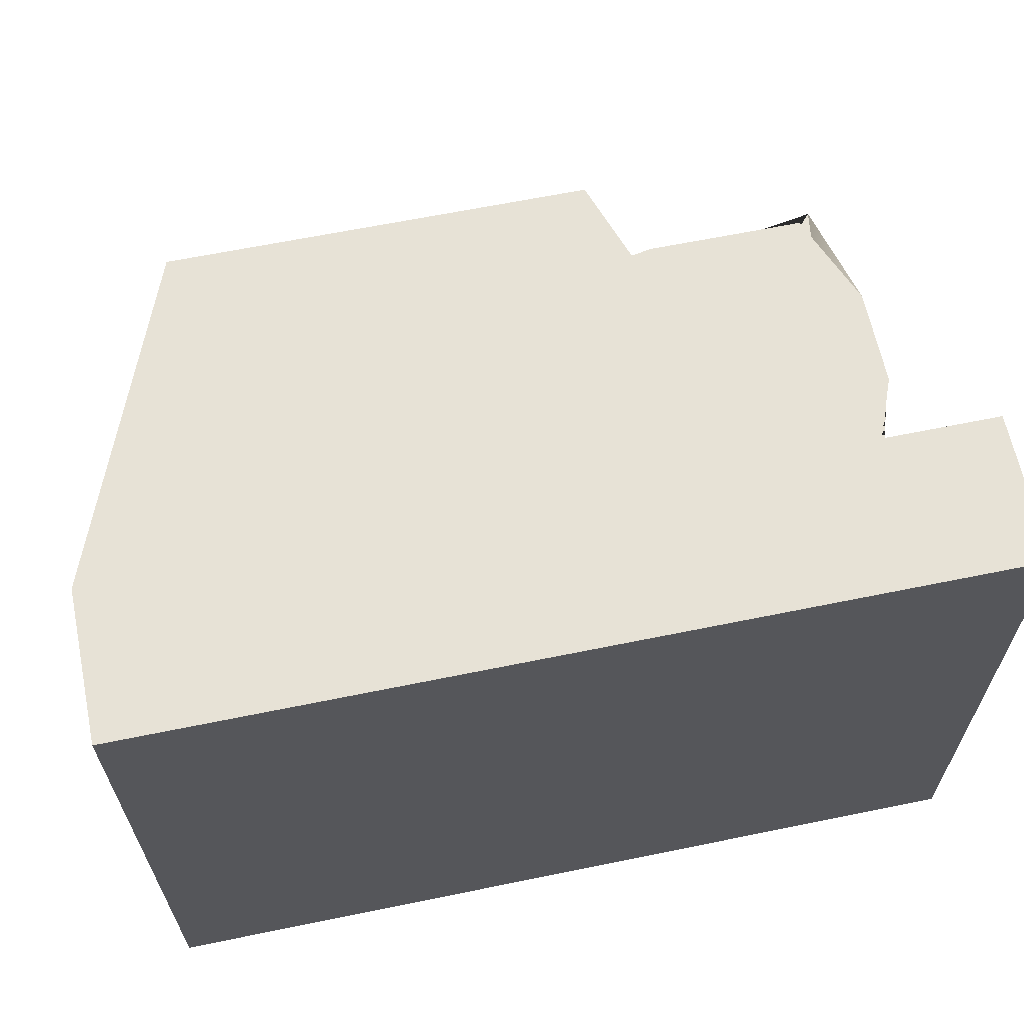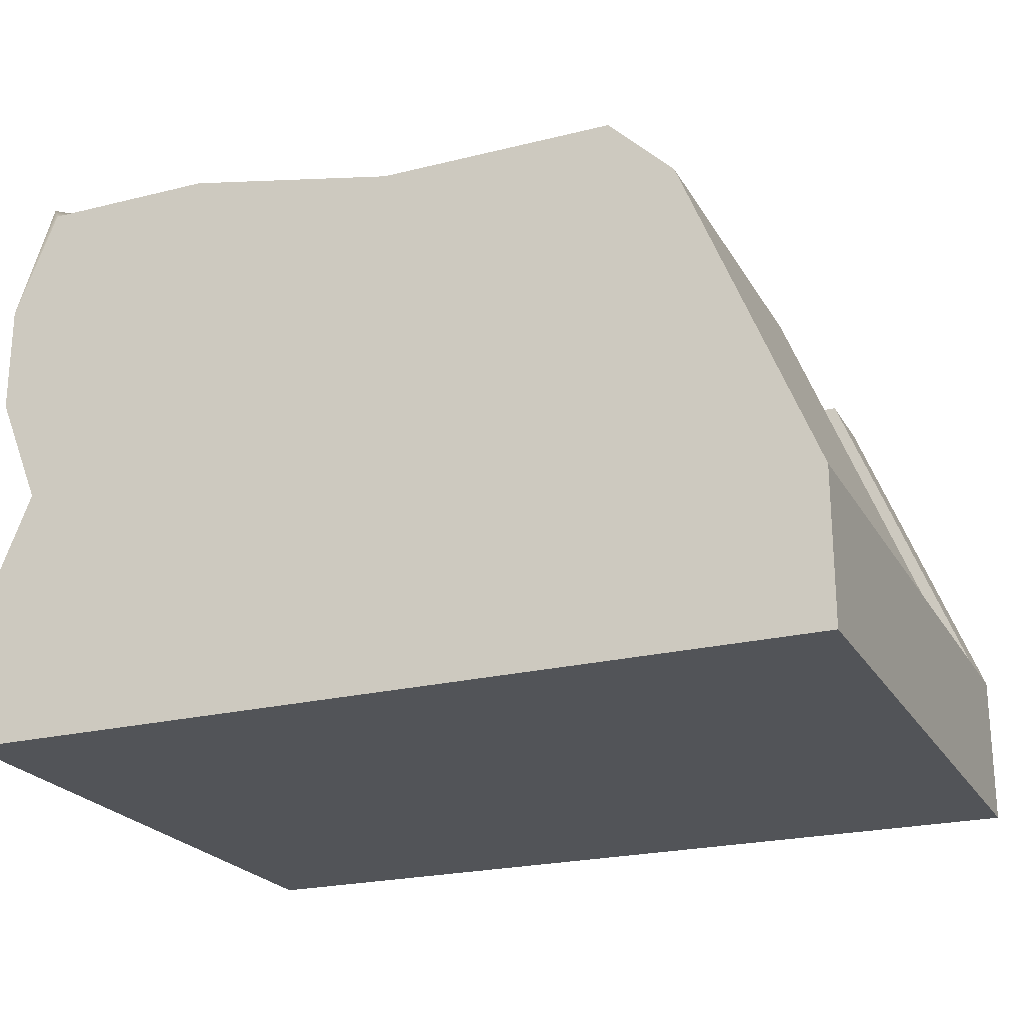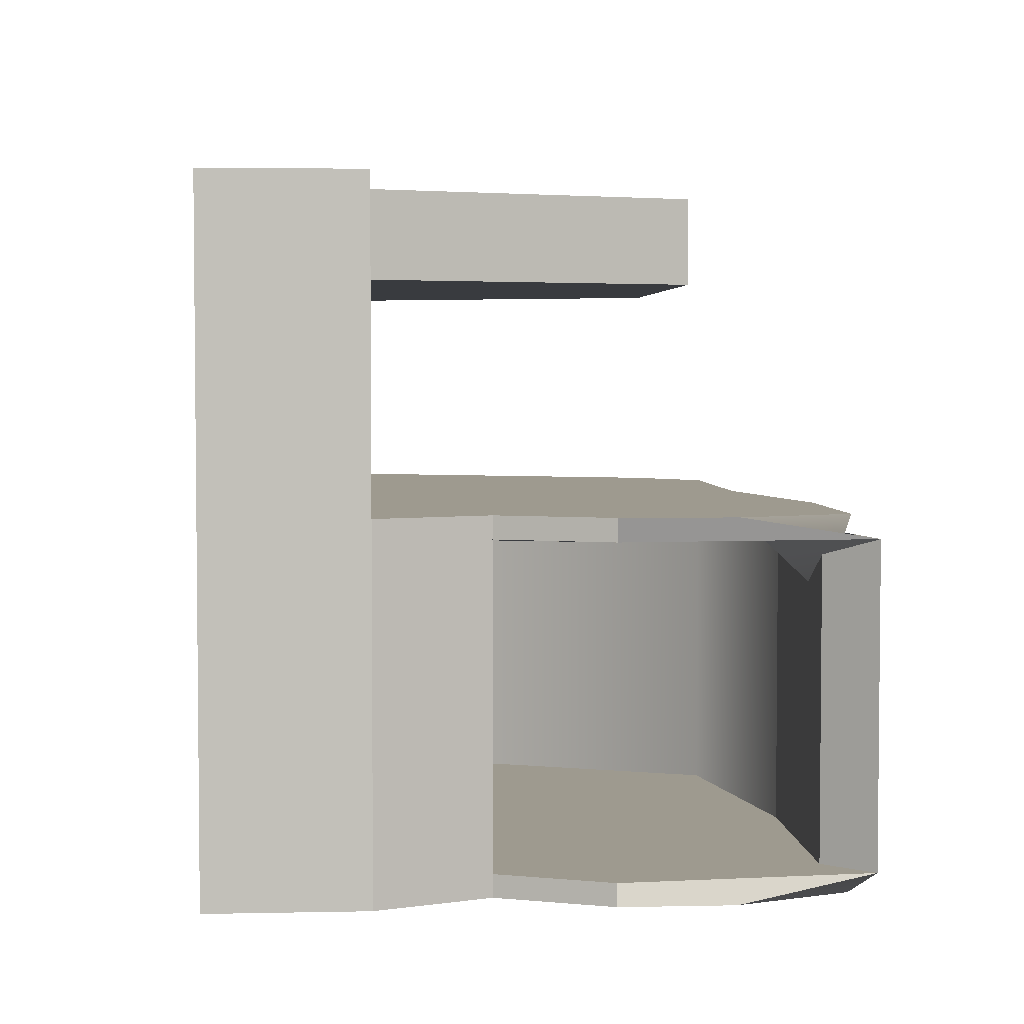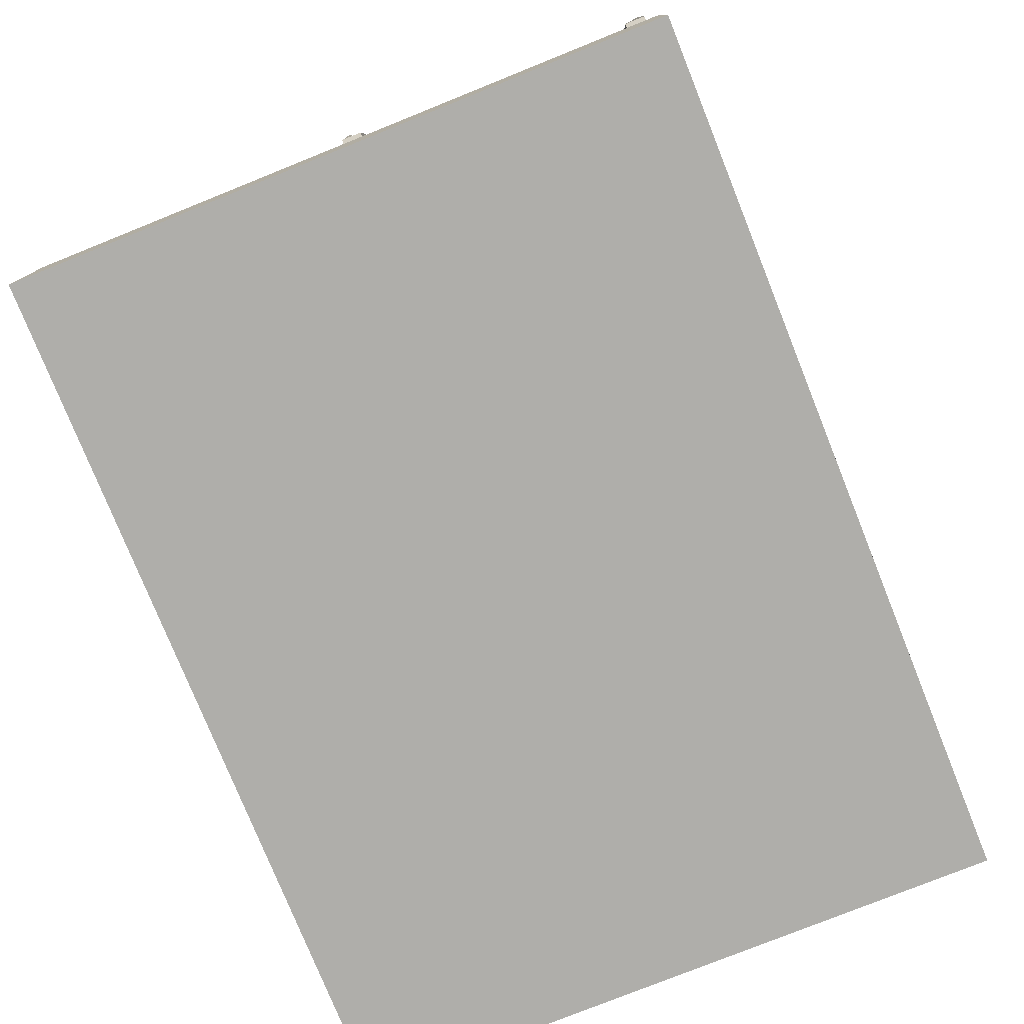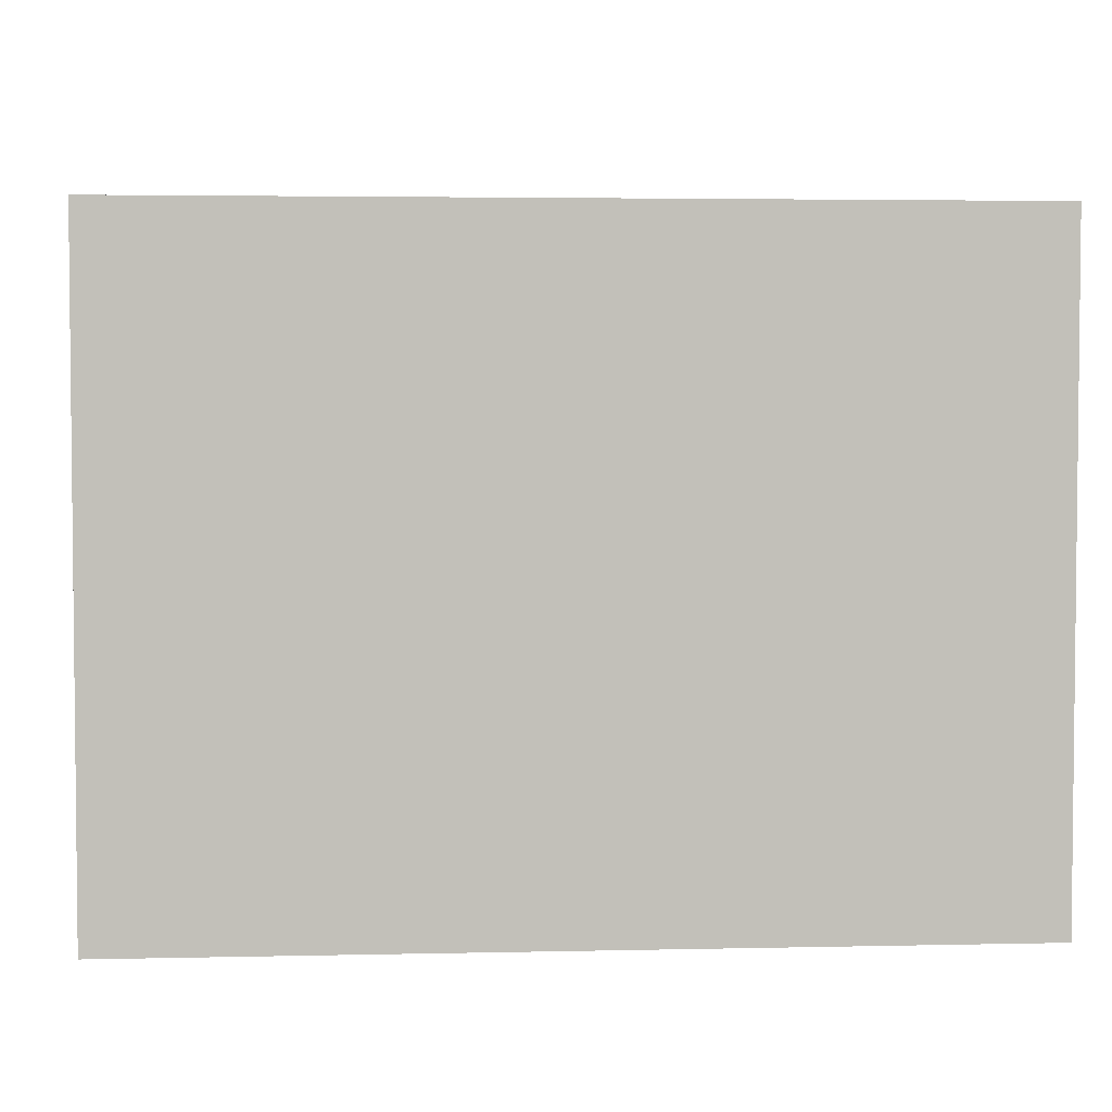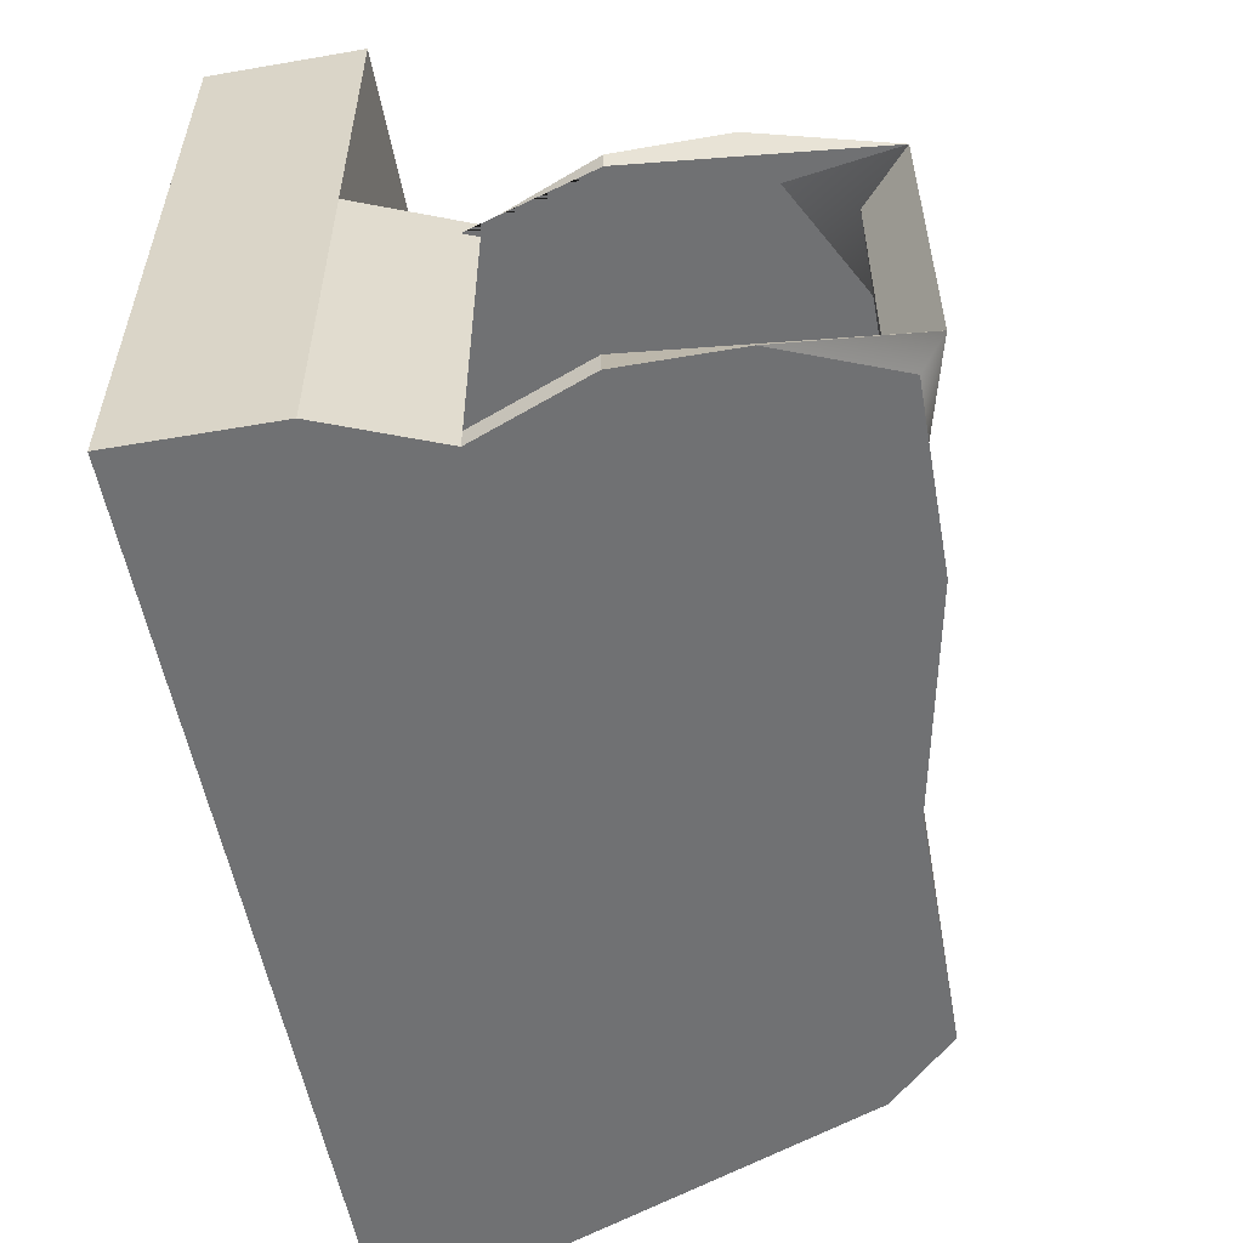
<metadata>
{"format":"obj","ext":"obj","renderer":"f3d","projection":"perspective","resolution":1024,"background":"white","views":[{"elev":63.7,"azim":-11.7,"up":"+Z"},{"elev":-22.9,"azim":-157.0,"up":"+Y"},{"elev":3.6,"azim":86.1,"up":"+Z"},{"elev":-77.6,"azim":111.9,"up":"+Y"},{"elev":3.6,"azim":-4.3,"up":"+Z"},{"elev":-55.2,"azim":100.3,"up":"+Z"}]}
</metadata>
<code>
o Cube.001_Cube.004
v -6 2.3 -1.1
v -6 3 -1.1
v -6 3 -1.5
v -6 2.3 -1.5
v -3 2.3 -1.5
v -3 3 -1.5
v -2 3 -1.5
v -2 2.3 -1.5
v -2 2.3 1.1
v -2 3 1.1
v -2 3 1.5
v -2 2.3 1.5
v -5 2.3 1.5
v -5 3 1.5
v -6 3 1.5
v -6 2.3 1.5
v -3 2.3 1.1
v -3 2.3 1.5
v -5 3 1.1
v -6 3 1.1
v -5.4 4.5 1.1
v -5 4.5 1.1
v -5 4.5 -1.5
v -5.4 4.5 -1.5
v -5.1 4.8 -1.5
v -5 4.8 -1.5
v -3 2.3 -0.3
v -2 2.3 -0.3
v -2 2.3 0.1
v -3 2.3 0.1
v -2 3 -0.3
v -2 3 0.1
v -6 2.3 0.4
v -6 3 0.4
v -6 3 0.1
v -6 2.3 0.1
v -2 2.3 -1.1
v -2 3 -1.1
v -2 3 -0.7
v -2 2.3 -0.7
v -3 2.3 -1.1
v -3 2.3 -0.7
v -4 4.5 0.1
v -3 4.5 0.1
v -3 5 0.1
v -4 4.8 0.1
v -6 2.3 -0.3
v -6 3 -0.3
v -6 3 -0.7
v -6 2.3 -0.7
v -5.4 4.5 -1.1
v -5.1 4.8 -1.1
v -6 2.3 1.1
v -6 3 0.7
v -6 2.3 0.7
v -5 3 0.4
v -5 3 0.7
v -3 2.3 0.4
v -2 2.3 0.4
v -2 2.3 0.7
v -3 2.3 0.7
v -2 3 0.4
v -2 3 0.7
v -5 3 0.1
v -2 4.5 0.1
v -2.2 5 0.1
v -5 2.3 -1.5
v -4 2.3 -1.5
v -4 2.3 -1.1
v -5 2.3 -1.1
v -5.4 4.5 -0.7
v -5.1 4.8 -0.7
v -3 3 0.1
v -4 3 0.1
v -4 3 0.4
v -3 3 0.4
v -5 2.3 0.1
v -4 2.3 0.1
v -4 2.3 0.4
v -5 2.3 0.4
v -5 2.3 0.7
v -4 2.3 0.7
v -4 2.3 1.1
v -5 2.3 1.1
v -3 3 0.7
v -4 3 0.7
v -4 3 1.1
v -3 3 1.1
v -2.112 5.107 -0.7
v -2.112 5.107 -1.4
v -2.735 5 -1.1
v -2.735 5 -0.7
v -5 2.3 -0.7
v -4 2.3 -0.7
v -4 2.3 -0.3
v -5 2.3 -0.3
v -3 4.5 -1.5
v -4 4.5 -1.5
v -4 4.8 -1.5
v -3 5 -1.5
v -5.4 4.5 -0.3
v -5.4 4.5 0.1
v -5.1 4.8 0.1
v -5.1 4.8 -0.3
v -4 3 1.5
v -3 3 1.5
v -3.5 4.5 1.5
v -4 4.5 1.5
v -4 2.3 1.5
v -5 3 -1.5
v -4 3 -1.5
v -2.112 5.107 1e-06
v -2.735 5 -0.3
v -5 4.5 0.1
v -5 4.8 0.1
v -5 4.8 -0.3
v -5 4.8 -1.1
v -5 4.8 -0.7
v -4 4.8 -1.1
v -3 5 -1.1
v -3 5 -0.7
v -4 4.8 -0.7
v -4 4.8 -0.3
v -3 5 -0.3
v -2.2 5 -1.5
v -2 4.5 -1.5
v -5.4 4.5 1.5
v -5 4.5 1.5
v -3.5 4.5 1.1
v -4 4.5 1.1
v -2.2 3.5 -1.5
v -3 3.5 -1.5
v -3 4 -1.5
v -2 4 -1.5
v -2.2 3.5 -1.4
v -2 4 -1.4
v -5.8 3.5 -0.7
v -5.8 3.5 -0.3
v -5.6 4 -0.3
v -5.6 4 -0.7
v -5 3.5 0.1
v -4 3.5 0.1
v -4 4 0.1
v -5 4 0.1
v -3.3 4.9 -1.4
v -5.106 3 -1.4
v -2.3 3 -1.4
v -2.2 3.5 0.1
v -2.2 3.5 1e-06
v -2 4 1e-06
v -2 4 0.1
v -5.8 3.5 0.1
v -5.6 4 0.1
v -4 3.5 -1.5
v -4 4 -1.5
v -2.3 4.9 -0.7
v -2.3 4.9 -1.4
v -5.8 3.5 -1.1
v -5.6 4 -1.1
v -3 3.5 0.1
v -3 4 0.1
v -5.8 3.5 -1.5
v -5.6 4 -1.5
v -5 3.5 -1.5
v -5 4 -1.5
v -2.3 3 0
v -5.106 3 0
v -3.3 4.9 1e-06
v -2.3 4.9 1e-06
v -2.2 3.5 -0.7
v -5.106 3 -0.5
v -5.106 3 -0.7
v -3.3 4.9 -0.7
v -3.3 4.9 -0.5
v -5.106 3 -0.9
v -3.3 4.9 -0.9
v -2.3 3 -0.7
v -2.3 3 -0.5
v -2.3 3 -0.9
v -4.416 4.691 -1.4
v -4.416 4.691 1e-06
v -4.416 4.691 -0.5
v -4.416 4.691 -0.7
v -4.416 4.691 -0.9
f 1 2 3 4
f 5 6 7 8
f 9 10 11 12
f 13 14 15 16
f 17 9 12 18
f 19 20 21 22
f 23 24 25 26
f 27 28 29 30
f 28 31 32 29
f 33 34 35 36
f 37 38 39 40
f 41 37 40 42
f 43 44 45 46
f 47 48 49 50
f 36 35 48 47
f 40 39 31 28
f 42 40 28 27
f 24 51 52 25
f 53 20 54 55
f 56 34 54 57
f 58 59 60 61
f 59 62 63 60
f 16 15 20 53
f 57 54 20 19
f 61 60 9 17
f 60 63 10 9
f 29 32 62 59
f 30 29 59 58
f 64 35 34 56
f 55 54 34 33
f 44 65 66 45
f 5 8 37 41
f 8 7 38 37
f 50 49 2 1
f 67 68 69 70
f 51 71 72 52
f 73 74 75 76
f 77 78 79 80
f 81 82 83 84
f 85 86 87 88
f 80 79 82 81
f 76 75 86 85
f 89 90 91 92
f 93 94 95 96
f 97 98 99 100
f 70 69 94 93
f 96 95 78 77
f 101 102 103 104
f 105 106 107 108
f 84 83 109 13
f 18 106 105 109
f 67 110 111 68
f 12 11 106 18
f 10 88 106 11
f 65 112 113 66
f 112 89 92 113
f 114 43 46 115
f 62 76 85 63
f 63 85 88 10
f 32 73 76 62
f 71 101 104 72
f 68 5 41 69
f 78 30 58 79
f 82 61 17 83
f 79 58 61 82
f 94 42 27 95
f 69 41 42 94
f 95 27 30 78
f 83 17 18 109
f 68 111 6 5
f 116 104 103 115
f 117 52 72 118
f 118 72 104 116
f 26 25 52 117
f 100 99 119 120
f 121 122 123 124
f 120 119 122 121
f 124 123 46 45
f 113 124 45 66
f 91 120 121 92
f 92 121 124 113
f 125 100 120 91
f 90 126 125 91
f 126 97 100 125
f 22 21 127 128
f 129 130 108 107
f 106 88 129 107
f 20 15 127 21
f 88 87 130 129
f 14 105 108 128
f 131 132 133 134
f 135 131 134 136
f 137 138 139 140
f 141 142 143 144
f 135 136 145 180 146 147
f 148 149 150 151
f 138 152 153 139
f 132 154 155 133
f 90 89 156 157
f 158 137 140 159
f 160 148 151 161
f 162 158 159 163
f 142 160 161 143
f 164 162 163 165
f 134 133 97 126
f 136 134 126 90
f 140 139 101 71
f 144 143 43 114
f 150 149 166 167 181 168
f 151 150 112 65
f 139 153 102 101
f 133 155 98 97
f 112 150 168 169
f 159 140 71 51
f 161 151 65 44
f 163 159 51 24
f 143 161 44 43
f 165 163 24 23
f 110 3 162 164
f 74 73 160 142
f 3 2 158 162
f 73 32 148 160
f 2 49 137 158
f 39 38 135 170
f 6 111 154 132
f 48 35 152 138
f 32 31 149 148
f 31 39 170 149
f 64 74 142 141
f 49 48 138 137
f 38 7 131 135
f 7 6 132 131
f 35 64 141 152
f 111 110 164 154
f 155 165 23 98
f 153 144 114 102
f 154 164 165 155
f 152 141 144 153
f 15 14 128 127
f 130 22 128 108
f 99 26 117 119
f 122 118 116 123
f 119 117 118 122
f 123 116 115 46
f 102 114 115 103
f 4 3 110 67
f 53 84 13 16
f 47 96 77 36
f 1 70 93 50
f 50 93 96 47
f 33 80 81 55
f 55 81 84 53
f 36 77 80 33
f 4 67 70 1
f 74 64 56 75
f 86 57 19 87
f 75 56 57 86
f 98 23 26 99
f 87 19 22 130
f 109 105 14 13
f 182 183 173 174
f 184 180 145 176
f 168 174 173 156 169
f 173 176 145 157 156
f 149 170 177 178 166
f 89 112 169 156
f 170 135 147 179 177
f 136 90 157 145
f 183 184 176 173
f 177 179 175 172
f 179 147 146 175
f 181 182 174 168
f 166 178 171 167
f 178 177 172 171
f 167 171 182 181
f 172 175 184 183
f 175 146 180 184
f 171 172 183 182

</code>
